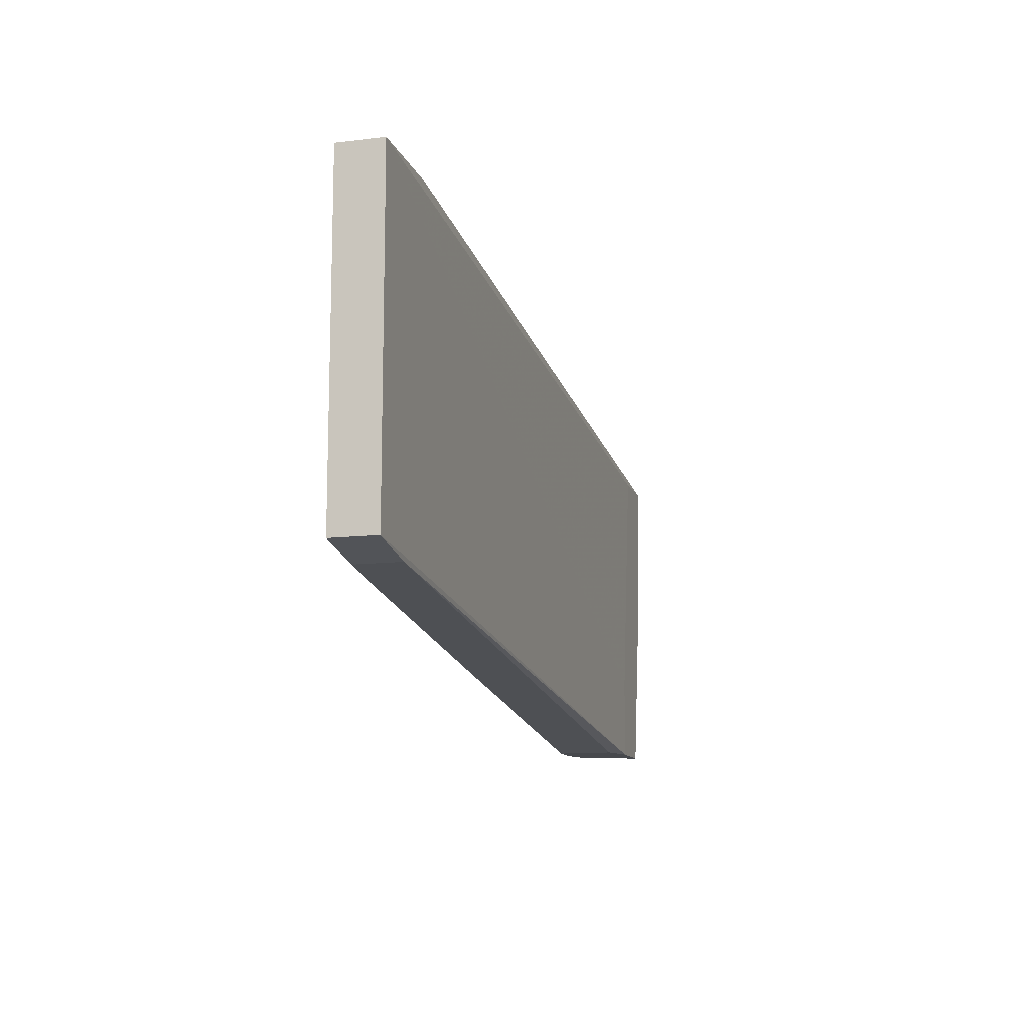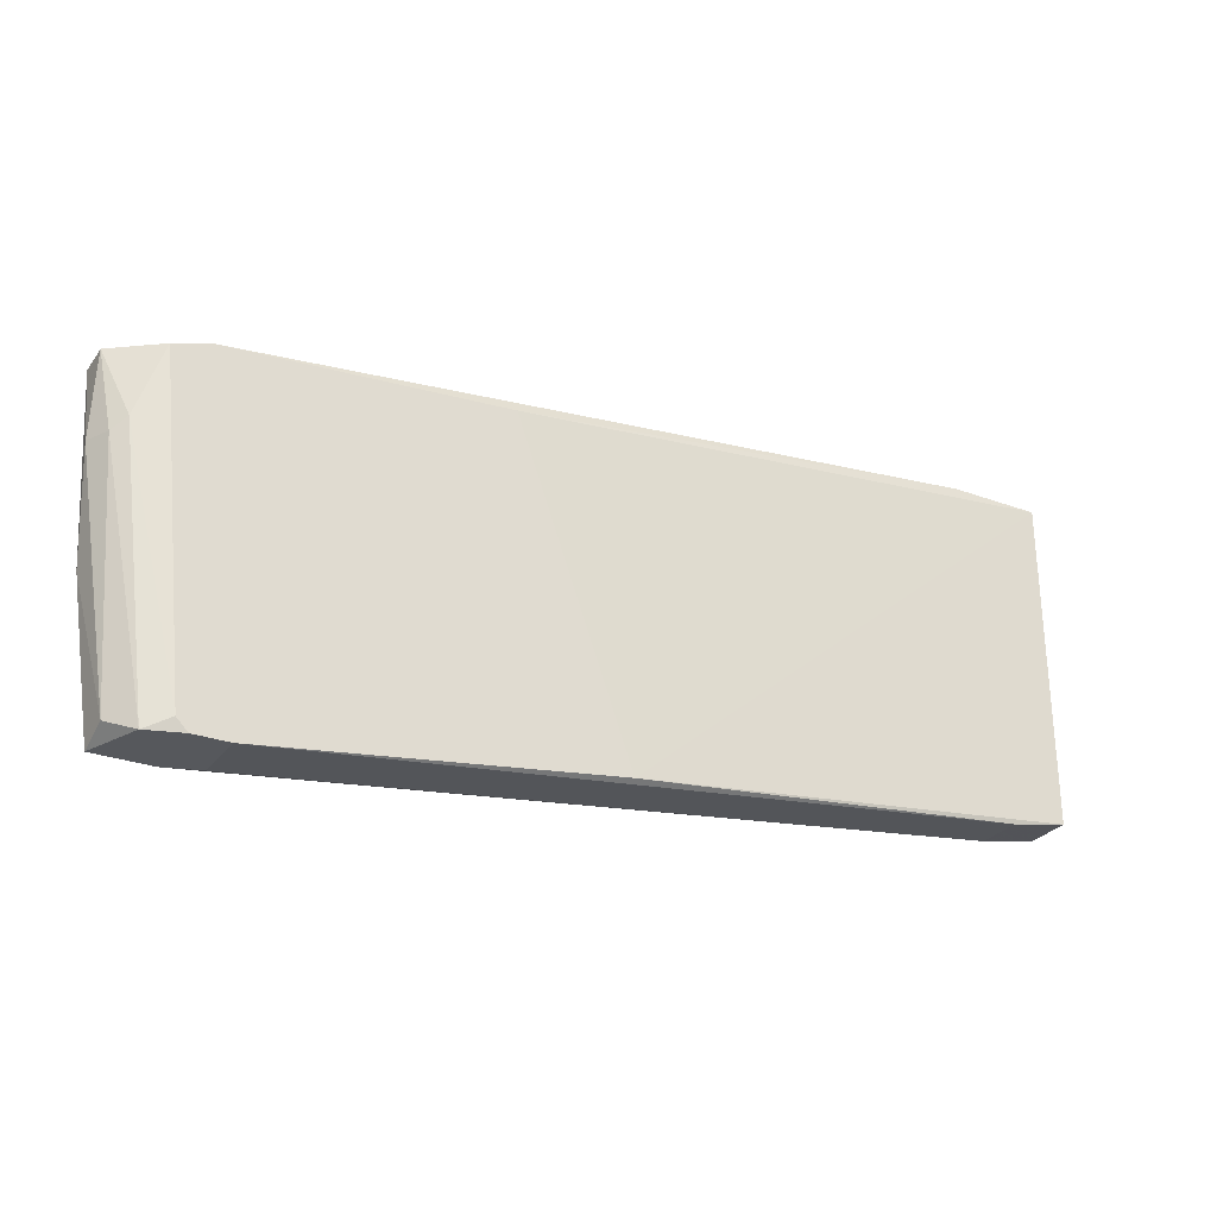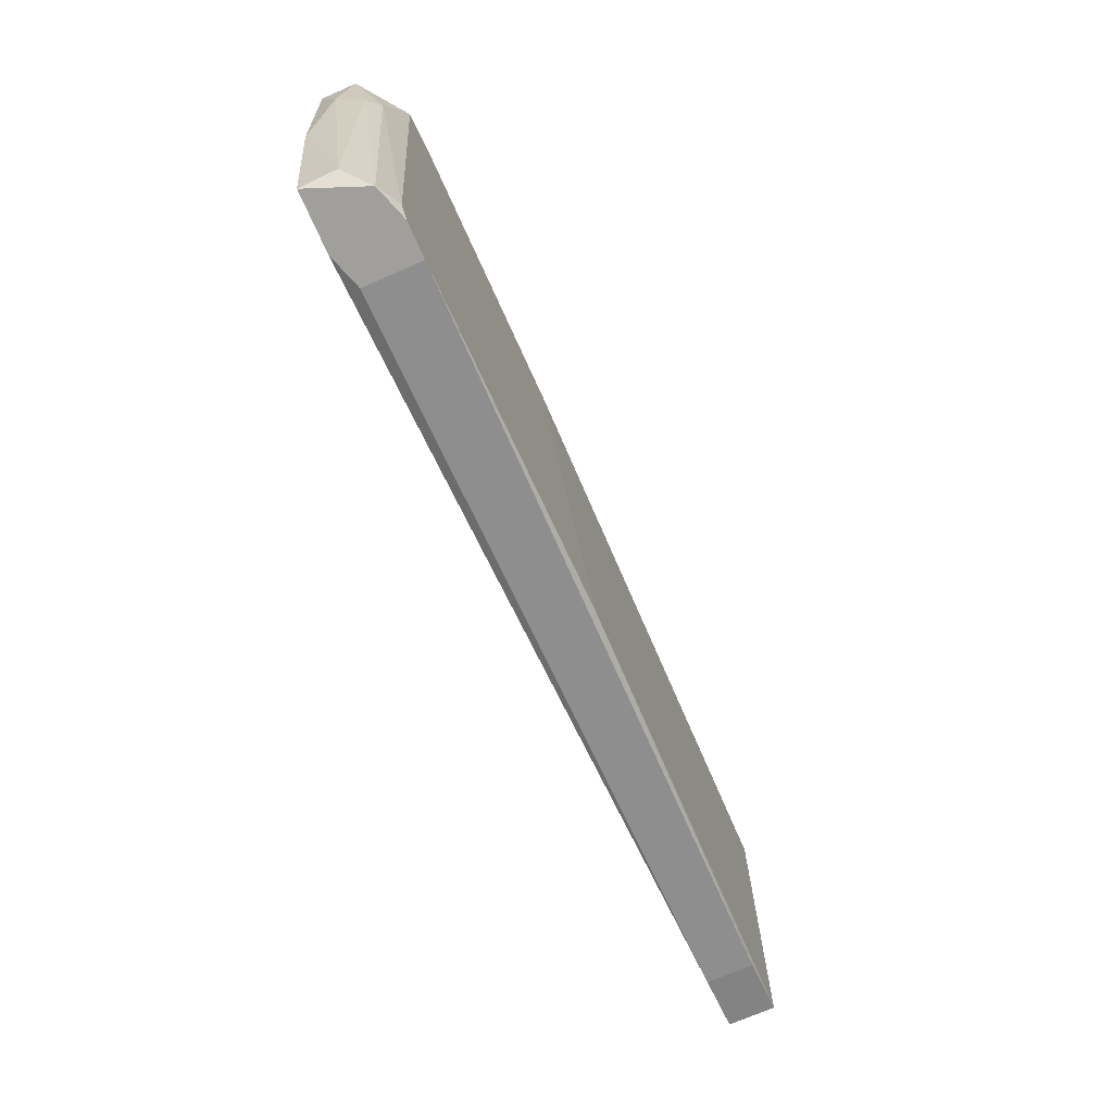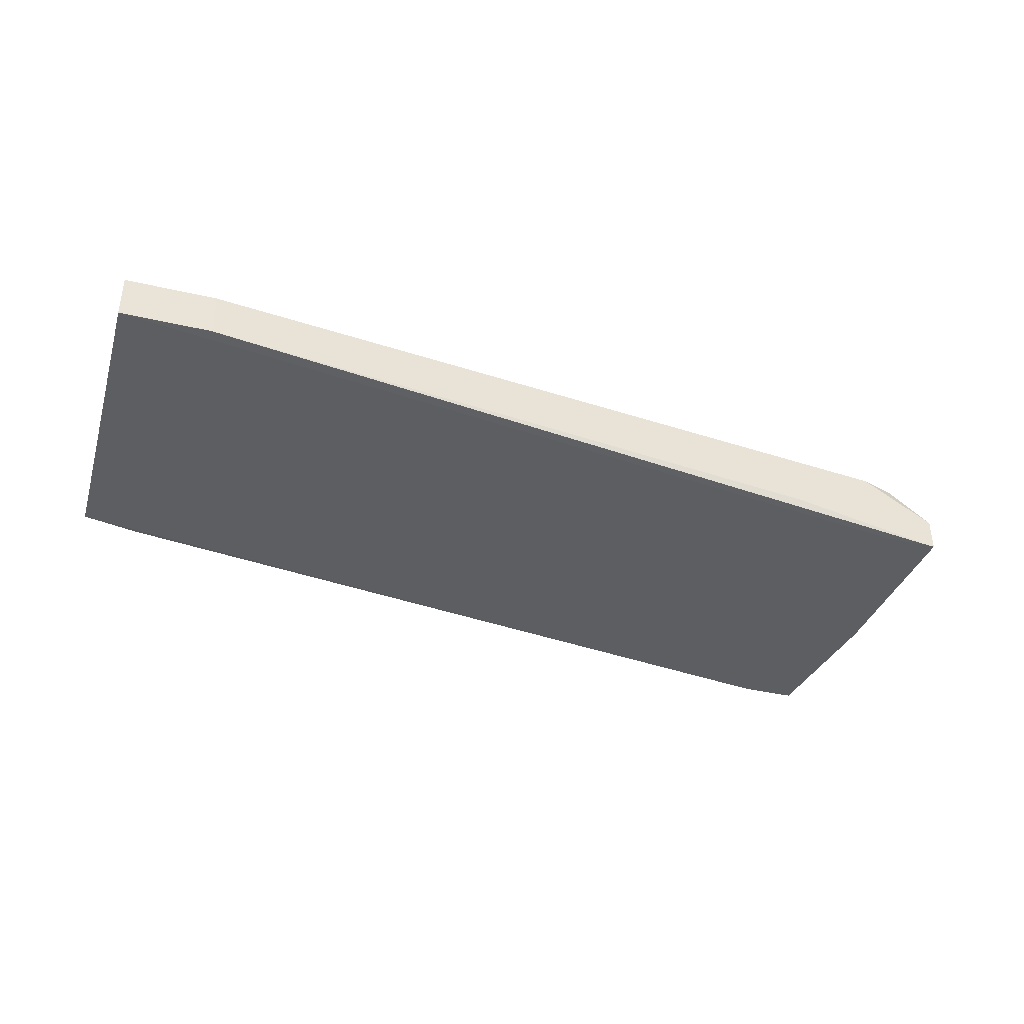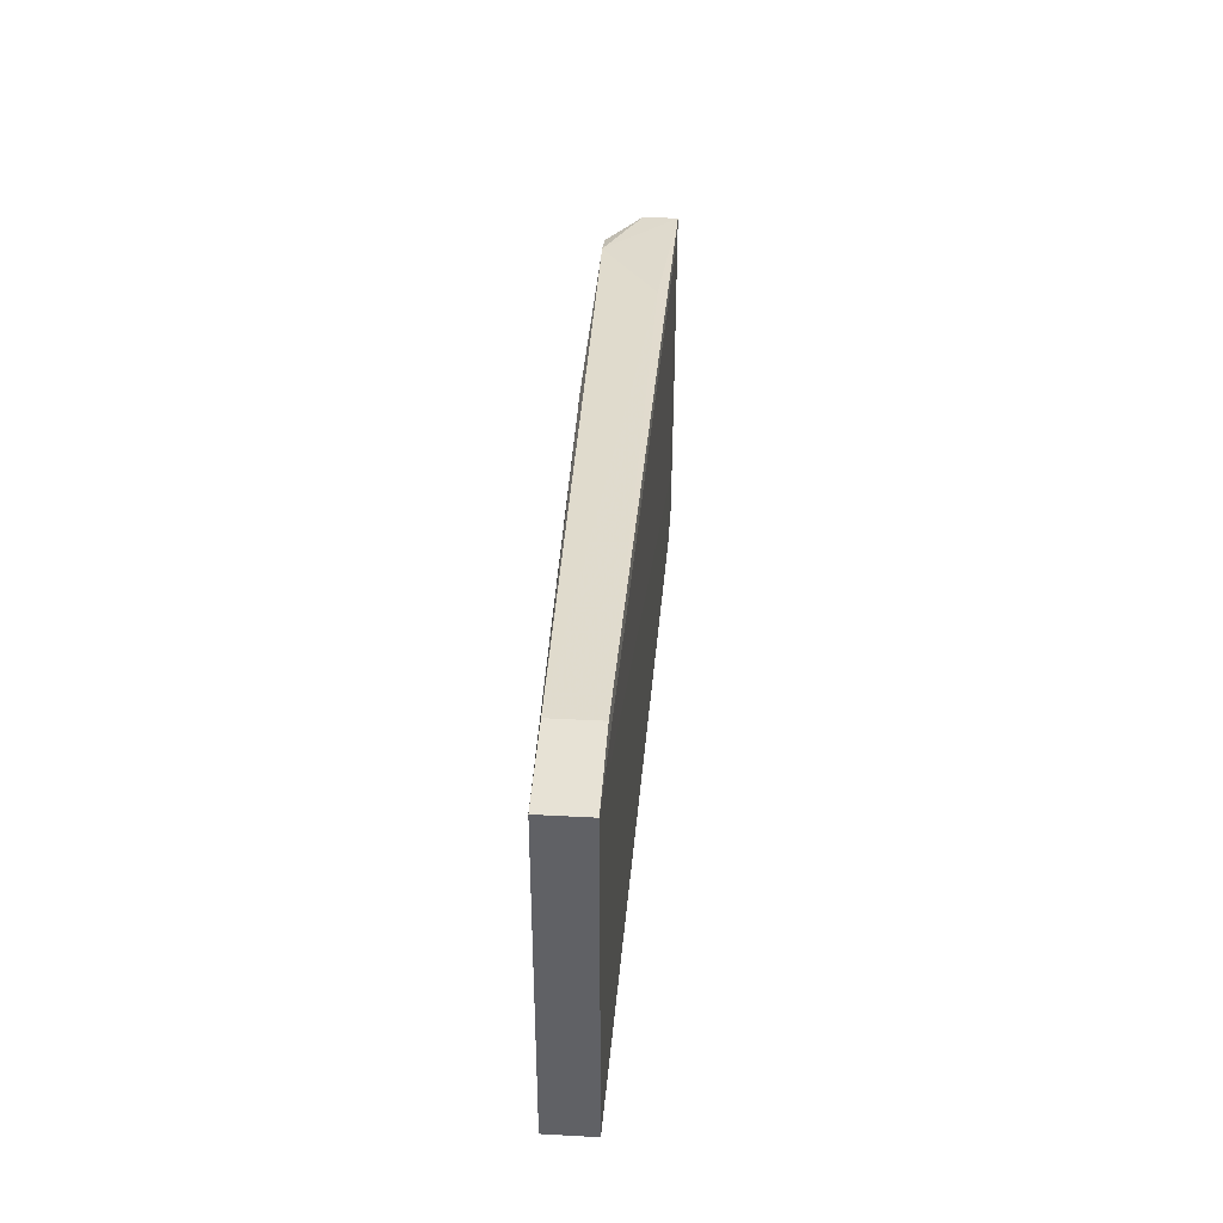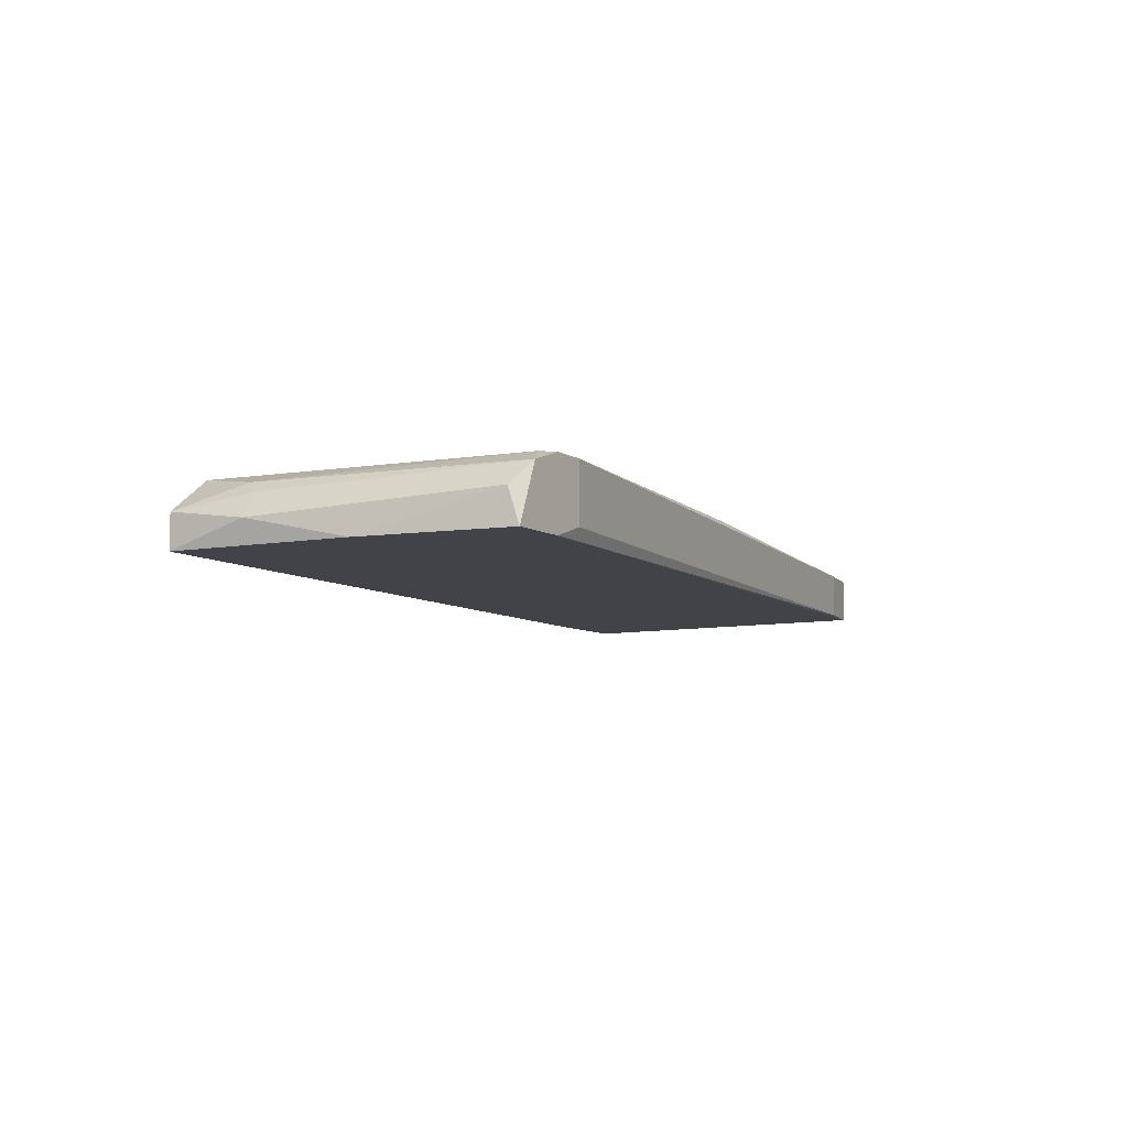
<metadata>
{"format":"obj","ext":"obj","renderer":"f3d","projection":"perspective","resolution":1024,"background":"white","views":[{"elev":-12.0,"azim":105.6,"up":"+Y"},{"elev":-28.3,"azim":-29.0,"up":"+Y"},{"elev":-71.2,"azim":-66.3,"up":"+Y"},{"elev":-38.8,"azim":163.7,"up":"+Z"},{"elev":40.1,"azim":93.8,"up":"+Y"},{"elev":-7.6,"azim":-59.0,"up":"+Z"}]}
</metadata>
<code>
v -0.03487 -0.005298 -0.013
v -0.03487 0.002388 -0.009584
v -0.03401 0.003243 -0.008729
v -0.03146 -0.01641 -0.008729
v -0.03146 0.00837 -0.013
v -0.000698 -0.01299 -0.007874
v 0.02665 0.01606 -0.008729
v 0.02665 0.01606 -0.01215
v -0.03573 0.00837 -0.013
v -0.03573 0.00837 -0.01044
v -0.03573 0.002388 -0.01129
v -0.02889 -0.01641 -0.007874
v -0.02889 -0.01641 -0.013
v -0.02889 -0.01043 -0.013
v -0.02291 0.01008 -0.01215
v -0.02632 -0.01641 -0.007874
v -0.02632 -0.01641 -0.01215
v -0.009235 0.01093 -0.007874
v 0.03348 0.01606 -0.008729
v 0.03348 0.01606 -0.01215
v 0.03348 -0.008715 -0.008729
v 0.03348 -0.008715 -0.01215
v -0.03231 0.00837 -0.007874
v 0.02921 -0.00957 -0.008729
v 0.02921 -0.00957 -0.01215
v -0.02975 -0.01555 -0.007874
v -0.02975 0.009225 -0.007874
v -0.03316 -0.01555 -0.01044
v -0.03316 -0.01641 -0.013
f 23 3 26
f 19 21 20
f 14 20 22
f 20 21 22
f 9 14 29
f 21 19 6
f 27 12 6
f 27 6 18
f 6 19 18
f 19 20 8
f 20 9 8
f 12 29 17
f 12 27 23
f 27 18 7
f 18 19 7
f 19 8 7
f 22 21 24
f 21 6 24
f 29 12 4
f 2 28 4
f 28 29 4
f 28 2 11
f 6 12 16
f 12 17 16
f 24 6 16
f 17 24 16
f 22 24 25
f 24 17 25
f 27 9 10
f 23 27 10
f 11 2 10
f 9 11 10
f 20 14 5
f 14 9 5
f 9 20 5
f 14 22 13
f 29 14 13
f 17 29 13
f 22 25 13
f 25 17 13
f 9 27 15
f 8 9 15
f 27 7 15
f 7 8 15
f 9 29 1
f 29 28 1
f 11 9 1
f 28 11 1
f 2 4 3
f 10 2 3
f 23 10 3
f 12 23 26
f 4 12 26
f 3 4 26

</code>
